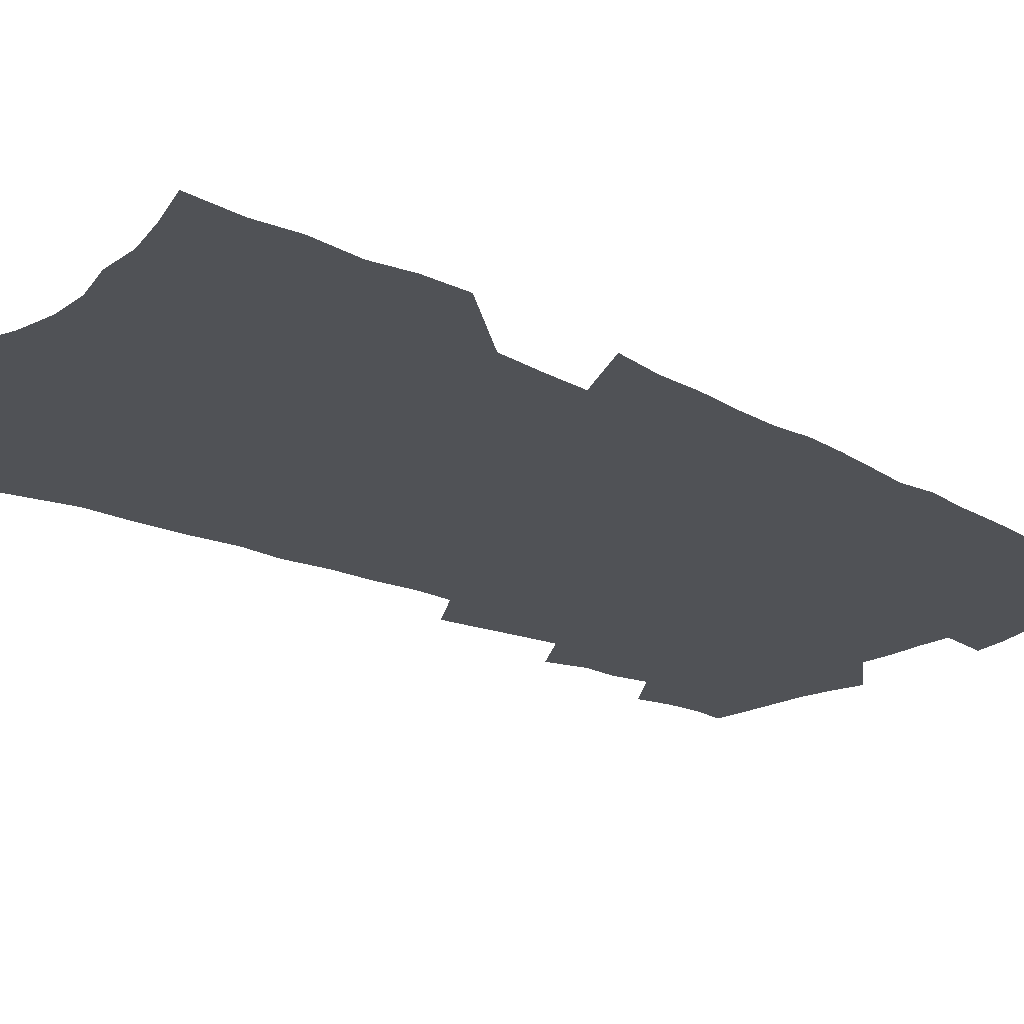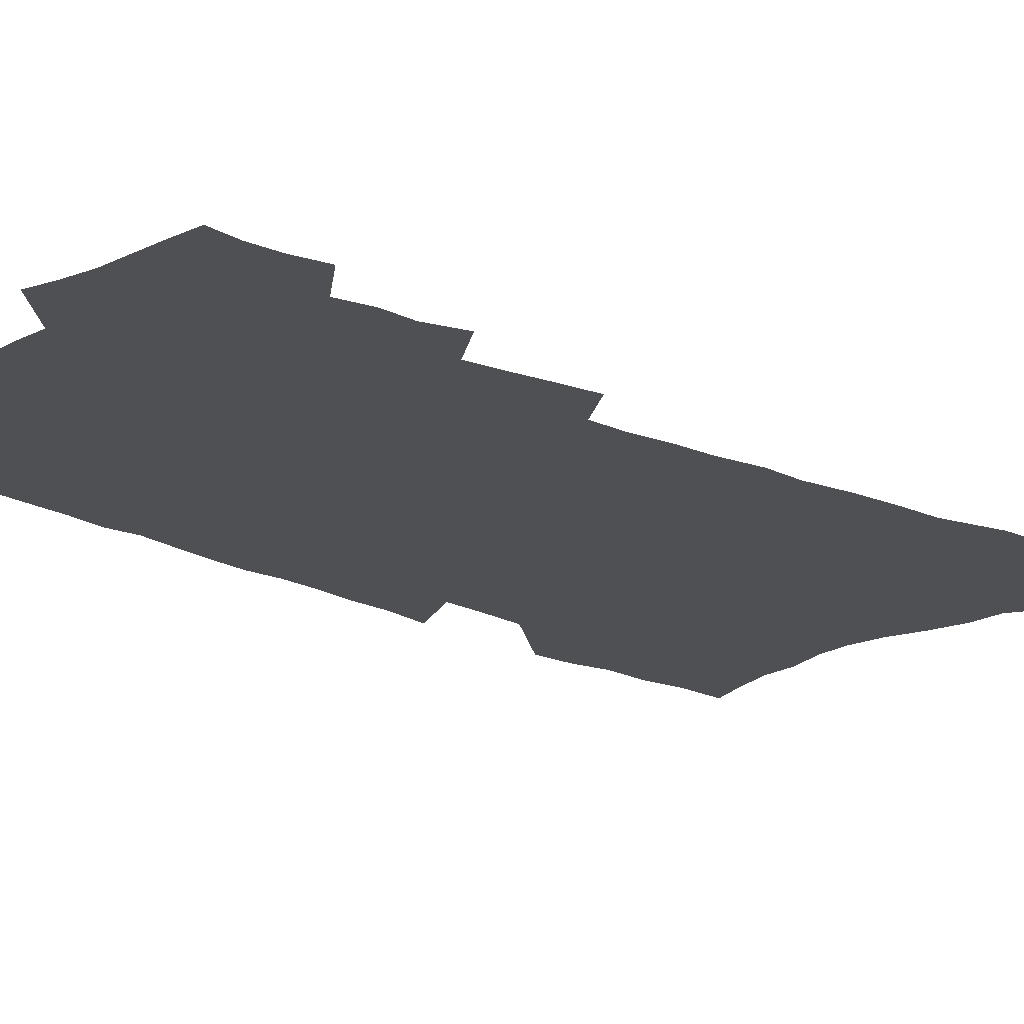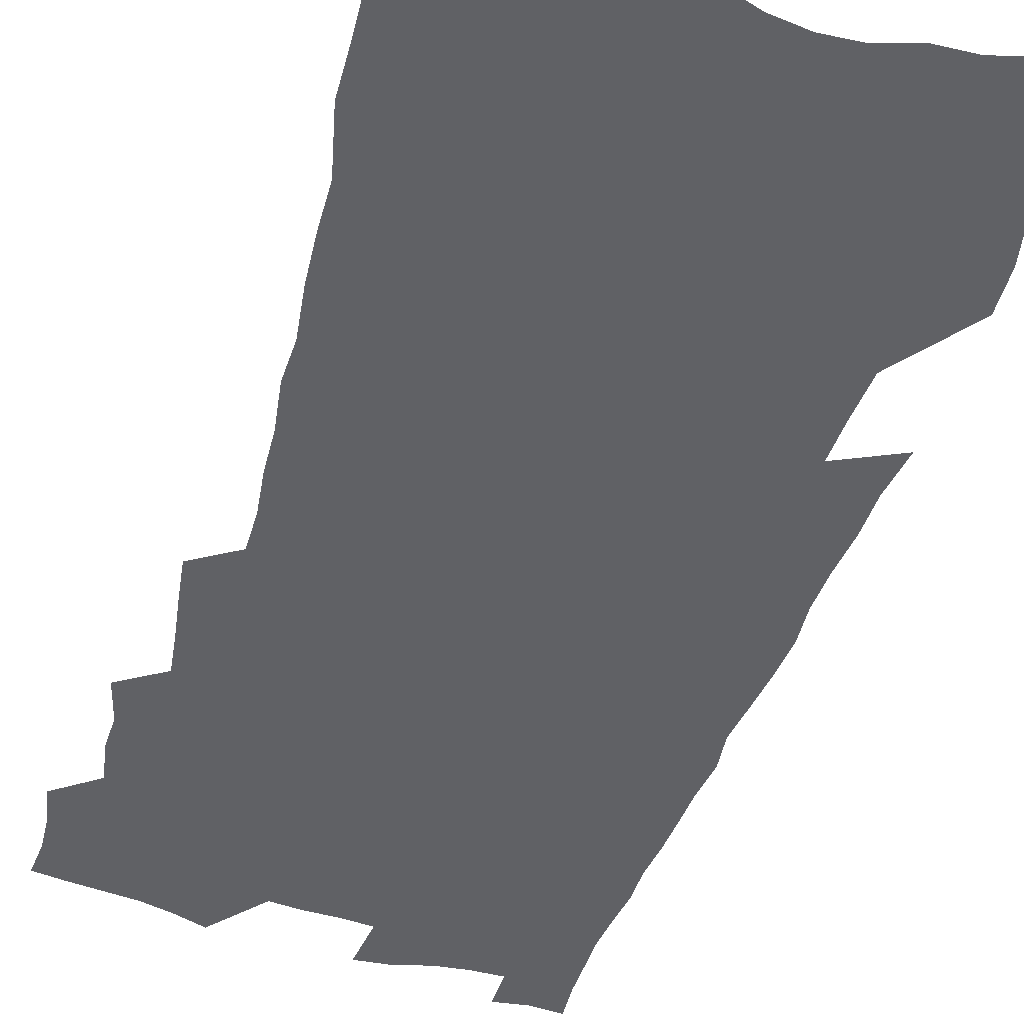
<metadata>
{"format":"obj","ext":"obj","renderer":"f3d","projection":"perspective","resolution":1024,"background":"white","views":[{"elev":-21.0,"azim":47.9,"up":"+Z"},{"elev":-18.7,"azim":-132.8,"up":"+Z"},{"elev":-50.3,"azim":-17.7,"up":"+Z"}]}
</metadata>
<code>
v 602.3 393.5 0
v 602.5 394.3 0
v 602.5 395 0
v 602.5 395.8 0
v 602.8 390.2 0
v 603.1 391.1 0
v 603.1 391.9 0
v 603.3 392.8 0
v 603.3 393.5 0
v 603.4 394.3 0
v 603.3 395 0
v 603.2 395.9 0
v 603.4 386.8 0
v 603.6 387.8 0
v 603.7 388.7 0
v 603.9 389.6 0
v 604 390.4 0
v 604.1 391.2 0
v 604.1 392 0
v 604.1 392.8 0
v 604.3 393.6 0
v 604.2 394.3 0
v 604.1 395.1 0
v 604 395.9 0
v 603.2 371.4 0
v 603.3 372.7 0
v 603.3 373.9 0
v 603.4 375.2 0
v 603.4 376.4 0
v 603.8 377.9 0
v 603.8 379 0
v 603.9 380.1 0
v 604.1 381.3 0
v 604.1 382.2 0
v 604.3 383.3 0
v 604.3 384.3 0
v 604.4 385.3 0
v 604.5 386.2 0
v 604.6 387.1 0
v 604.7 388.1 0
v 604.8 388.9 0
v 604.9 389.7 0
v 604.9 390.5 0
v 605 391.3 0
v 605.1 392.1 0
v 605 392.8 0
v 605 393.6 0
v 605 394.3 0
v 604.9 395.1 0
v 604.8 396 0
v 604.5 371 0
v 604.7 372.5 0
v 604.6 373.5 0
v 604.7 374.8 0
v 604.9 376.3 0
v 605 377.4 0
v 605.1 378.5 0
v 605 379.5 0
v 605.1 380.6 0
v 605.2 381.7 0
v 605.3 382.8 0
v 605.4 383.7 0
v 605.4 384.6 0
v 605.5 385.6 0
v 605.5 386.4 0
v 605.5 387.3 0
v 605.6 388.2 0
v 605.7 389 0
v 605.7 389.8 0
v 605.8 390.6 0
v 605.8 391.4 0
v 605.9 392.1 0
v 605.9 392.9 0
v 605.9 393.6 0
v 605.8 394.4 0
v 605.6 395.3 0
v 605.5 396.1 0
v 605.6 371.6 0
v 605.7 372.8 0
v 605.8 374.2 0
v 606 375.6 0
v 606 376.8 0
v 606.2 378 0
v 606.2 379 0
v 606.2 380 0
v 606.1 380.9 0
v 606.2 382 0
v 606.3 383 0
v 606.2 383.9 0
v 606.4 384.9 0
v 606.4 385.8 0
v 606.4 386.6 0
v 606.4 387.4 0
v 606.5 388.3 0
v 606.5 389.1 0
v 606.6 389.9 0
v 606.6 390.7 0
v 606.6 391.4 0
v 606.7 392.2 0
v 606.7 392.9 0
v 606.6 393.6 0
v 606.6 394.4 0
v 606.5 395.2 0
v 606.2 396.3 0
v 606.8 372.2 0
v 606.8 373.4 0
v 607 374.9 0
v 607 376.1 0
v 607 377.2 0
v 607 378.2 0
v 607 379.2 0
v 607.1 380.2 0
v 607 381.1 0
v 607.1 382.3 0
v 607.1 383.2 0
v 607.1 384 0
v 607.2 385.1 0
v 607.2 385.9 0
v 607.3 386.8 0
v 607.3 387.6 0
v 607.3 388.4 0
v 607.3 389.2 0
v 607.4 390 0
v 607.3 390.7 0
v 607.4 391.5 0
v 607.4 392.2 0
v 607.4 392.9 0
v 607.4 393.7 0
v 607.4 394.4 0
v 607.3 395.2 0
v 607.7 372.2 0
v 607.8 373.8 0
v 607.9 375.1 0
v 607.9 376.2 0
v 607.9 377.3 0
v 607.9 378.3 0
v 607.9 379.4 0
v 607.9 380.4 0
v 607.9 381.3 0
v 607.9 382.4 0
v 607.9 383.3 0
v 608 384.3 0
v 608 385.2 0
v 608 386 0
v 608.1 386.9 0
v 608 387.6 0
v 608.1 388.5 0
v 608.1 389.2 0
v 608.1 390 0
v 608.1 390.7 0
v 608.1 391.5 0
v 608.1 392.2 0
v 608.1 392.9 0
v 608.1 393.7 0
v 608.1 394.4 0
v 608 395.2 0
v 608.6 372.4 0
v 608.7 373.8 0
v 608.8 375.5 0
v 608.8 376.5 0
v 608.8 377.5 0
v 608.7 378.5 0
v 608.7 379.5 0
v 608.8 380.6 0
v 608.8 381.6 0
v 608.8 382.5 0
v 608.8 383.5 0
v 608.8 384.4 0
v 608.8 385.2 0
v 608.8 386.1 0
v 608.8 386.9 0
v 608.8 387.7 0
v 608.8 388.5 0
v 608.9 389.3 0
v 608.9 390 0
v 608.9 390.8 0
v 608.9 391.5 0
v 608.9 392.2 0
v 608.9 392.9 0
v 608.9 393.7 0
v 608.8 394.4 0
v 608.8 395.2 0
v 609.6 372.7 0
v 609.6 374 0
v 609.6 375.4 0
v 609.6 376.5 0
v 609.6 377.6 0
v 609.6 378.5 0
v 609.6 379.7 0
v 609.6 380.6 0
v 609.6 381.6 0
v 609.6 382.5 0
v 609.6 383.6 0
v 609.6 384.4 0
v 609.6 385.3 0
v 609.6 386.1 0
v 609.6 386.9 0
v 609.6 387.7 0
v 609.6 388.5 0
v 609.6 389.3 0
v 609.6 390.1 0
v 609.6 390.8 0
v 609.6 391.5 0
v 609.6 392.2 0
v 609.6 393 0
v 609.6 393.7 0
v 609.6 394.4 0
v 609.5 395.3 0
v 609.4 396.4 0
v 610.5 372.8 0
v 610.4 374.1 0
v 610.4 375.4 0
v 610.4 376.5 0
v 610.4 377.6 0
v 610.4 378.7 0
v 610.4 379.7 0
v 610.4 380.6 0
v 610.4 381.5 0
v 610.4 382.4 0
v 610.3 383.5 0
v 610.3 384.4 0
v 610.3 385.3 0
v 610.3 386.1 0
v 610.3 386.9 0
v 610.3 387.7 0
v 610.3 388.5 0
v 610.3 389.3 0
v 610.3 390 0
v 610.3 390.8 0
v 610.3 391.5 0
v 610.3 392.2 0
v 610.3 393 0
v 610.3 393.7 0
v 610.3 394.4 0
v 610.3 395.2 0
v 610.2 396.3 0
v 611.4 372.7 0
v 611.3 374.1 0
v 611.3 375.3 0
v 611.3 376.4 0
v 611.2 377.5 0
v 611.3 378.5 0
v 611.2 379.6 0
v 611.2 380.6 0
v 611.2 381.5 0
v 611.1 382.6 0
v 611.1 383.5 0
v 611.1 384.4 0
v 611.1 385.2 0
v 611.1 386.1 0
v 611.1 386.9 0
v 611.1 387.7 0
v 611.1 388.5 0
v 611 389.3 0
v 611.1 390 0
v 611 390.8 0
v 611 391.5 0
v 611 392.2 0
v 611 393 0
v 611.1 393.7 0
v 611.1 394.4 0
v 611.1 395.2 0
v 611 396 0
v 612.3 372.4 0
v 612.2 373.9 0
v 612.2 375.2 0
v 612.1 376.3 0
v 612.2 377.2 0
v 612.1 378.4 0
v 612.1 379.5 0
v 612 380.5 0
v 612 381.5 0
v 612 382.4 0
v 612 383.4 0
v 611.9 384.3 0
v 611.9 385.2 0
v 611.9 386 0
v 611.9 386.8 0
v 611.8 387.7 0
v 611.8 388.5 0
v 611.9 389.2 0
v 611.8 390 0
v 611.8 390.7 0
v 611.8 391.5 0
v 611.8 392.2 0
v 611.7 392.9 0
v 611.8 393.7 0
v 611.8 394.4 0
v 611.8 395.1 0
v 611.8 395.9 0
v 613.2 372.3 0
v 613.2 373.5 0
v 613.1 374.9 0
v 613.1 376 0
v 613.1 377.1 0
v 613 378.2 0
v 613 379.2 0
v 612.9 380.3 0
v 612.9 381.2 0
v 612.8 382.3 0
v 612.9 383.1 0
v 612.8 384.1 0
v 612.8 385 0
v 612.7 385.9 0
v 612.8 386.7 0
v 612.7 387.6 0
v 612.6 388.4 0
v 612.6 389.2 0
v 612.6 390 0
v 612.6 390.7 0
v 612.5 391.5 0
v 612.5 392.2 0
v 612.6 392.9 0
v 612.6 393.7 0
v 612.5 394.4 0
v 612.5 395.1 0
v 612.5 395.9 0
v 612.5 396.7 0
v 614.2 372.1 0
v 614.1 373.4 0
v 614.1 374.5 0
v 614.1 375.6 0
v 614.1 376.8 0
v 614 377.9 0
v 614 378.9 0
v 613.9 380 0
v 613.9 381 0
v 613.8 382 0
v 613.8 383 0
v 613.7 383.9 0
v 613.7 384.8 0
v 613.6 385.7 0
v 613.7 386.5 0
v 613.6 387.4 0
v 613.5 388.2 0
v 613.5 389 0
v 613.4 389.9 0
v 613.4 390.7 0
v 613.4 391.4 0
v 613.3 392.2 0
v 613.4 392.9 0
v 613.3 393.7 0
v 613.3 394.4 0
v 613.2 395.1 0
v 613.3 395.9 0
v 613.3 396.6 0
v 615.2 371.7 0
v 615.2 372.9 0
v 615.3 373.9 0
v 615.2 375.1 0
v 615.4 376 0
v 615.4 377.1 0
v 615.3 380.3 0
v 615.1 381.4 0
v 615.1 382.4 0
v 615 383.4 0
v 614.9 384.4 0
v 614.9 385.3 0
v 614.9 386.2 0
v 614.7 387.1 0
v 614.6 388 0
v 614.7 388.8 0
v 614.5 389.7 0
v 614.5 390.5 0
v 614.4 391.3 0
v 614.3 392.1 0
v 614.3 392.8 0
v 614.1 393.7 0
v 614 394.4 0
v 614 395.1 0
v 614 395.9 0
v 614.1 396.6 0
f 8 9 1
f 1 9 2
f 9 10 2
f 2 10 3
f 10 11 3
f 3 11 4
f 11 12 4
f 16 17 5
f 5 17 6
f 17 18 6
f 6 18 7
f 18 19 7
f 7 19 8
f 19 20 8
f 8 20 9
f 20 21 9
f 9 21 10
f 21 22 10
f 10 22 11
f 22 23 11
f 11 23 12
f 23 24 12
f 38 39 13
f 13 39 14
f 39 40 14
f 14 40 15
f 40 41 15
f 15 41 16
f 41 42 16
f 16 42 17
f 42 43 17
f 17 43 18
f 43 44 18
f 18 44 19
f 44 45 19
f 19 45 20
f 45 46 20
f 20 46 21
f 46 47 21
f 21 47 22
f 47 48 22
f 22 48 23
f 48 49 23
f 23 49 24
f 49 50 24
f 51 52 25
f 25 52 26
f 52 53 26
f 26 53 27
f 53 54 27
f 27 54 28
f 54 55 28
f 28 55 29
f 55 56 29
f 29 56 30
f 56 57 30
f 30 57 31
f 57 58 31
f 31 58 32
f 58 59 32
f 32 59 33
f 59 60 33
f 33 60 34
f 60 61 34
f 34 61 35
f 61 62 35
f 35 62 36
f 62 63 36
f 36 63 37
f 63 64 37
f 37 64 38
f 64 65 38
f 38 65 39
f 65 66 39
f 39 66 40
f 66 67 40
f 40 67 41
f 67 68 41
f 41 68 42
f 68 69 42
f 42 69 43
f 69 70 43
f 43 70 44
f 70 71 44
f 44 71 45
f 71 72 45
f 45 72 46
f 72 73 46
f 46 73 47
f 73 74 47
f 47 74 48
f 74 75 48
f 48 75 49
f 75 76 49
f 49 76 50
f 76 77 50
f 51 78 52
f 78 79 52
f 52 79 53
f 79 80 53
f 53 80 54
f 80 81 54
f 54 81 55
f 81 82 55
f 55 82 56
f 82 83 56
f 56 83 57
f 83 84 57
f 57 84 58
f 84 85 58
f 58 85 59
f 85 86 59
f 59 86 60
f 86 87 60
f 60 87 61
f 87 88 61
f 61 88 62
f 88 89 62
f 62 89 63
f 89 90 63
f 63 90 64
f 90 91 64
f 64 91 65
f 91 92 65
f 65 92 66
f 92 93 66
f 66 93 67
f 93 94 67
f 67 94 68
f 94 95 68
f 68 95 69
f 95 96 69
f 69 96 70
f 96 97 70
f 70 97 71
f 97 98 71
f 71 98 72
f 98 99 72
f 72 99 73
f 99 100 73
f 73 100 74
f 100 101 74
f 74 101 75
f 101 102 75
f 75 102 76
f 102 103 76
f 76 103 77
f 103 104 77
f 78 105 79
f 105 106 79
f 79 106 80
f 106 107 80
f 80 107 81
f 107 108 81
f 81 108 82
f 108 109 82
f 82 109 83
f 109 110 83
f 83 110 84
f 110 111 84
f 84 111 85
f 111 112 85
f 85 112 86
f 112 113 86
f 86 113 87
f 113 114 87
f 87 114 88
f 114 115 88
f 88 115 89
f 115 116 89
f 89 116 90
f 116 117 90
f 90 117 91
f 117 118 91
f 91 118 92
f 118 119 92
f 92 119 93
f 119 120 93
f 93 120 94
f 120 121 94
f 94 121 95
f 121 122 95
f 95 122 96
f 122 123 96
f 96 123 97
f 123 124 97
f 97 124 98
f 124 125 98
f 98 125 99
f 125 126 99
f 99 126 100
f 126 127 100
f 100 127 101
f 127 128 101
f 101 128 102
f 128 129 102
f 102 129 103
f 129 130 103
f 103 130 104
f 105 131 106
f 131 132 106
f 106 132 107
f 132 133 107
f 107 133 108
f 133 134 108
f 108 134 109
f 134 135 109
f 109 135 110
f 135 136 110
f 110 136 111
f 136 137 111
f 111 137 112
f 137 138 112
f 112 138 113
f 138 139 113
f 113 139 114
f 139 140 114
f 114 140 115
f 140 141 115
f 115 141 116
f 141 142 116
f 116 142 117
f 142 143 117
f 117 143 118
f 143 144 118
f 118 144 119
f 144 145 119
f 119 145 120
f 145 146 120
f 120 146 121
f 146 147 121
f 121 147 122
f 147 148 122
f 122 148 123
f 148 149 123
f 123 149 124
f 149 150 124
f 124 150 125
f 150 151 125
f 125 151 126
f 151 152 126
f 126 152 127
f 152 153 127
f 127 153 128
f 153 154 128
f 128 154 129
f 154 155 129
f 129 155 130
f 155 156 130
f 131 157 132
f 157 158 132
f 132 158 133
f 158 159 133
f 133 159 134
f 159 160 134
f 134 160 135
f 160 161 135
f 135 161 136
f 161 162 136
f 136 162 137
f 162 163 137
f 137 163 138
f 163 164 138
f 138 164 139
f 164 165 139
f 139 165 140
f 165 166 140
f 140 166 141
f 166 167 141
f 141 167 142
f 167 168 142
f 142 168 143
f 168 169 143
f 143 169 144
f 169 170 144
f 144 170 145
f 170 171 145
f 145 171 146
f 171 172 146
f 146 172 147
f 172 173 147
f 147 173 148
f 173 174 148
f 148 174 149
f 174 175 149
f 149 175 150
f 175 176 150
f 150 176 151
f 176 177 151
f 151 177 152
f 177 178 152
f 152 178 153
f 178 179 153
f 153 179 154
f 179 180 154
f 154 180 155
f 180 181 155
f 155 181 156
f 181 182 156
f 157 183 158
f 183 184 158
f 158 184 159
f 184 185 159
f 159 185 160
f 185 186 160
f 160 186 161
f 186 187 161
f 161 187 162
f 187 188 162
f 162 188 163
f 188 189 163
f 163 189 164
f 189 190 164
f 164 190 165
f 190 191 165
f 165 191 166
f 191 192 166
f 166 192 167
f 192 193 167
f 167 193 168
f 193 194 168
f 168 194 169
f 194 195 169
f 169 195 170
f 195 196 170
f 170 196 171
f 196 197 171
f 171 197 172
f 197 198 172
f 172 198 173
f 198 199 173
f 173 199 174
f 199 200 174
f 174 200 175
f 200 201 175
f 175 201 176
f 201 202 176
f 176 202 177
f 202 203 177
f 177 203 178
f 203 204 178
f 178 204 179
f 204 205 179
f 179 205 180
f 205 206 180
f 180 206 181
f 206 207 181
f 181 207 182
f 207 208 182
f 183 210 184
f 210 211 184
f 184 211 185
f 211 212 185
f 185 212 186
f 212 213 186
f 186 213 187
f 213 214 187
f 187 214 188
f 214 215 188
f 188 215 189
f 215 216 189
f 189 216 190
f 216 217 190
f 190 217 191
f 217 218 191
f 191 218 192
f 218 219 192
f 192 219 193
f 219 220 193
f 193 220 194
f 220 221 194
f 194 221 195
f 221 222 195
f 195 222 196
f 222 223 196
f 196 223 197
f 223 224 197
f 197 224 198
f 224 225 198
f 198 225 199
f 225 226 199
f 199 226 200
f 226 227 200
f 200 227 201
f 227 228 201
f 201 228 202
f 228 229 202
f 202 229 203
f 229 230 203
f 203 230 204
f 230 231 204
f 204 231 205
f 231 232 205
f 205 232 206
f 232 233 206
f 206 233 207
f 233 234 207
f 207 234 208
f 234 235 208
f 208 235 209
f 235 236 209
f 210 237 211
f 237 238 211
f 211 238 212
f 238 239 212
f 212 239 213
f 239 240 213
f 213 240 214
f 240 241 214
f 214 241 215
f 241 242 215
f 215 242 216
f 242 243 216
f 216 243 217
f 243 244 217
f 217 244 218
f 244 245 218
f 218 245 219
f 245 246 219
f 219 246 220
f 246 247 220
f 220 247 221
f 247 248 221
f 221 248 222
f 248 249 222
f 222 249 223
f 249 250 223
f 223 250 224
f 250 251 224
f 224 251 225
f 251 252 225
f 225 252 226
f 252 253 226
f 226 253 227
f 253 254 227
f 227 254 228
f 254 255 228
f 228 255 229
f 255 256 229
f 229 256 230
f 256 257 230
f 230 257 231
f 257 258 231
f 231 258 232
f 258 259 232
f 232 259 233
f 259 260 233
f 233 260 234
f 260 261 234
f 234 261 235
f 261 262 235
f 235 262 236
f 262 263 236
f 237 264 238
f 264 265 238
f 238 265 239
f 265 266 239
f 239 266 240
f 266 267 240
f 240 267 241
f 267 268 241
f 241 268 242
f 268 269 242
f 242 269 243
f 269 270 243
f 243 270 244
f 270 271 244
f 244 271 245
f 271 272 245
f 245 272 246
f 272 273 246
f 246 273 247
f 273 274 247
f 247 274 248
f 274 275 248
f 248 275 249
f 275 276 249
f 249 276 250
f 276 277 250
f 250 277 251
f 277 278 251
f 251 278 252
f 278 279 252
f 252 279 253
f 279 280 253
f 253 280 254
f 280 281 254
f 254 281 255
f 281 282 255
f 255 282 256
f 282 283 256
f 256 283 257
f 283 284 257
f 257 284 258
f 284 285 258
f 258 285 259
f 285 286 259
f 259 286 260
f 286 287 260
f 260 287 261
f 287 288 261
f 261 288 262
f 288 289 262
f 262 289 263
f 289 290 263
f 264 291 265
f 291 292 265
f 265 292 266
f 292 293 266
f 266 293 267
f 293 294 267
f 267 294 268
f 294 295 268
f 268 295 269
f 295 296 269
f 269 296 270
f 296 297 270
f 270 297 271
f 297 298 271
f 271 298 272
f 298 299 272
f 272 299 273
f 299 300 273
f 273 300 274
f 300 301 274
f 274 301 275
f 301 302 275
f 275 302 276
f 302 303 276
f 276 303 277
f 303 304 277
f 277 304 278
f 304 305 278
f 278 305 279
f 305 306 279
f 279 306 280
f 306 307 280
f 280 307 281
f 307 308 281
f 281 308 282
f 308 309 282
f 282 309 283
f 309 310 283
f 283 310 284
f 310 311 284
f 284 311 285
f 311 312 285
f 285 312 286
f 312 313 286
f 286 313 287
f 313 314 287
f 287 314 288
f 314 315 288
f 288 315 289
f 315 316 289
f 289 316 290
f 316 317 290
f 291 319 292
f 319 320 292
f 292 320 293
f 320 321 293
f 293 321 294
f 321 322 294
f 294 322 295
f 322 323 295
f 295 323 296
f 323 324 296
f 296 324 297
f 324 325 297
f 297 325 298
f 325 326 298
f 298 326 299
f 326 327 299
f 299 327 300
f 327 328 300
f 300 328 301
f 328 329 301
f 301 329 302
f 329 330 302
f 302 330 303
f 330 331 303
f 303 331 304
f 331 332 304
f 304 332 305
f 332 333 305
f 305 333 306
f 333 334 306
f 306 334 307
f 334 335 307
f 307 335 308
f 335 336 308
f 308 336 309
f 336 337 309
f 309 337 310
f 337 338 310
f 310 338 311
f 338 339 311
f 311 339 312
f 339 340 312
f 312 340 313
f 340 341 313
f 313 341 314
f 341 342 314
f 314 342 315
f 342 343 315
f 315 343 316
f 343 344 316
f 316 344 317
f 344 345 317
f 317 345 318
f 345 346 318
f 319 347 320
f 347 348 320
f 320 348 321
f 348 349 321
f 321 349 322
f 349 350 322
f 322 350 323
f 350 351 323
f 323 351 324
f 351 352 324
f 324 352 325
f 327 353 328
f 353 354 328
f 328 354 329
f 354 355 329
f 329 355 330
f 355 356 330
f 330 356 331
f 356 357 331
f 331 357 332
f 357 358 332
f 332 358 333
f 358 359 333
f 333 359 334
f 359 360 334
f 334 360 335
f 360 361 335
f 335 361 336
f 361 362 336
f 336 362 337
f 362 363 337
f 337 363 338
f 363 364 338
f 338 364 339
f 364 365 339
f 339 365 340
f 365 366 340
f 340 366 341
f 366 367 341
f 341 367 342
f 367 368 342
f 342 368 343
f 368 369 343
f 343 369 344
f 369 370 344
f 344 370 345
f 370 371 345
f 345 371 346
f 371 372 346

</code>
